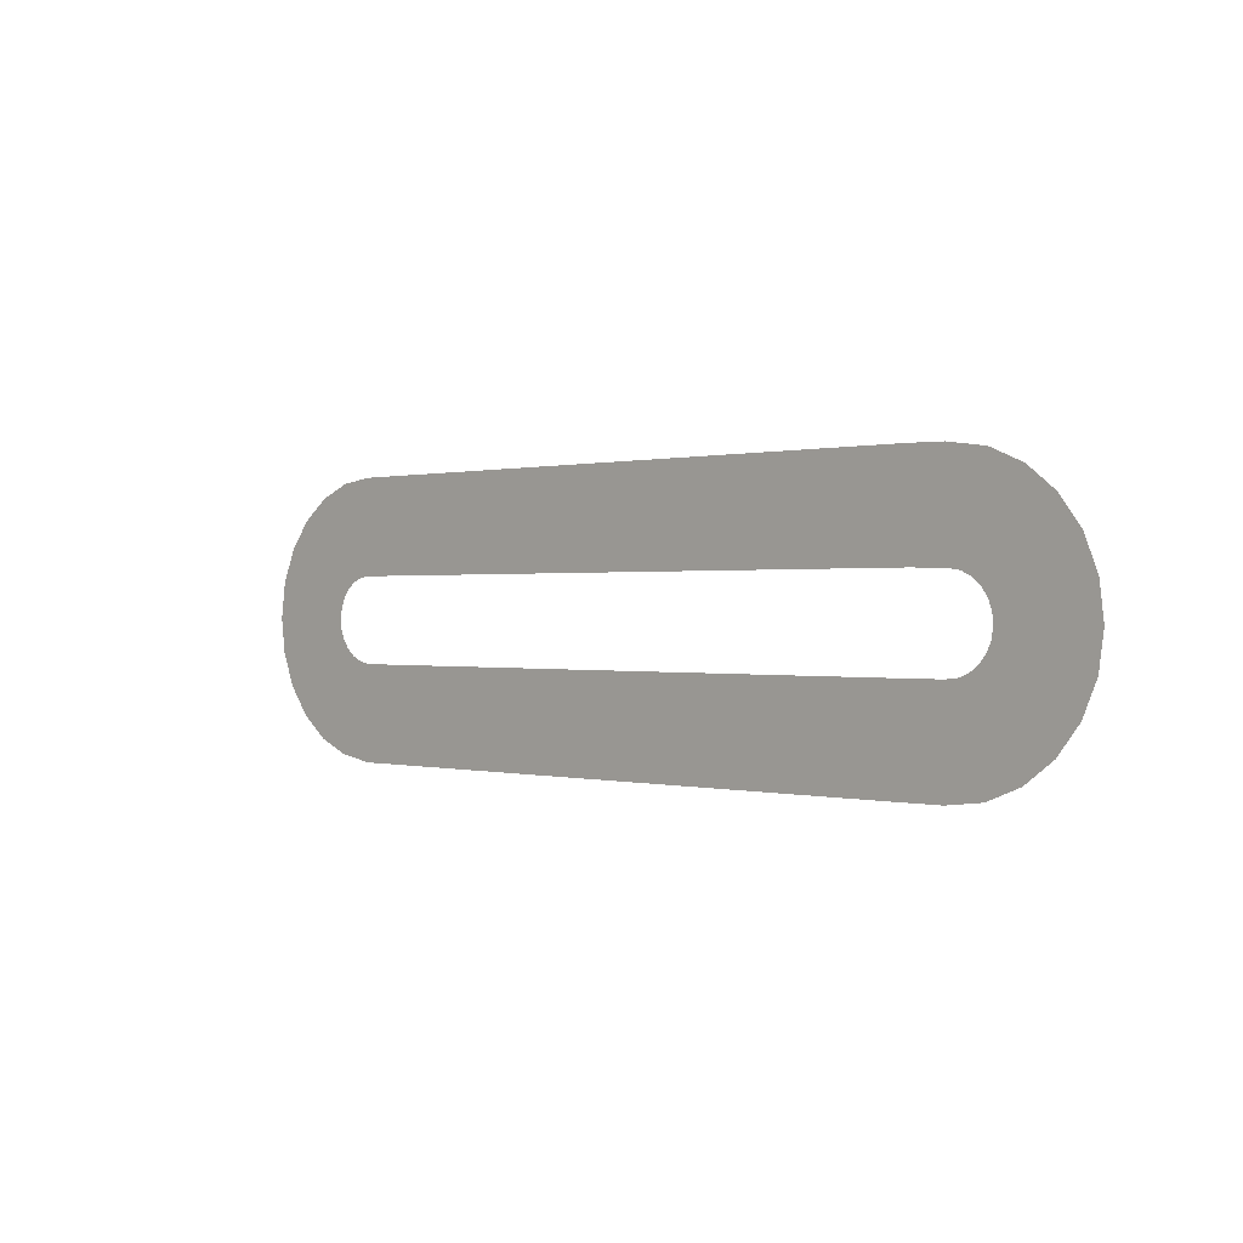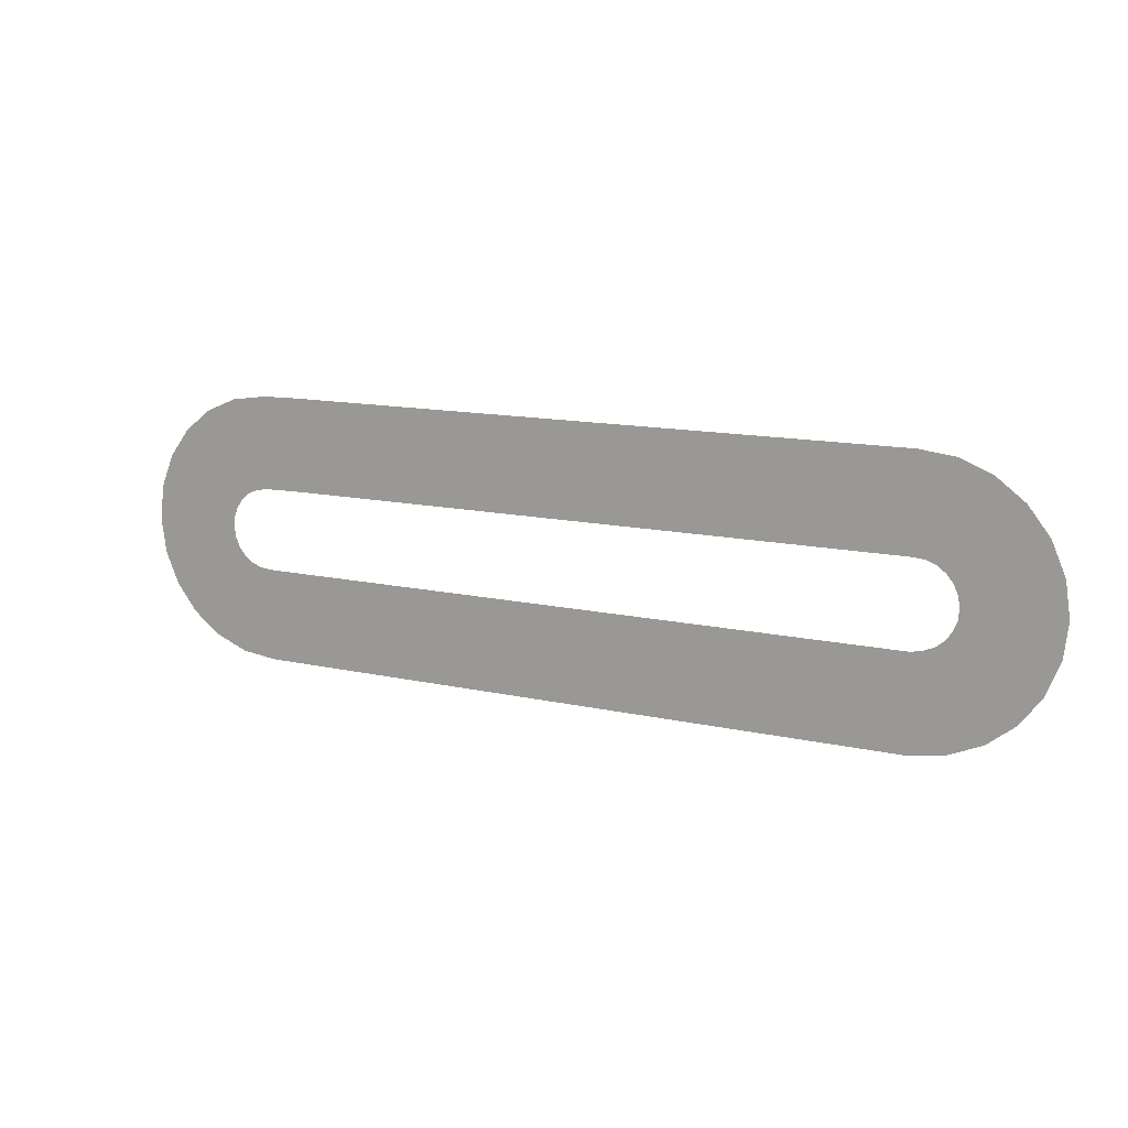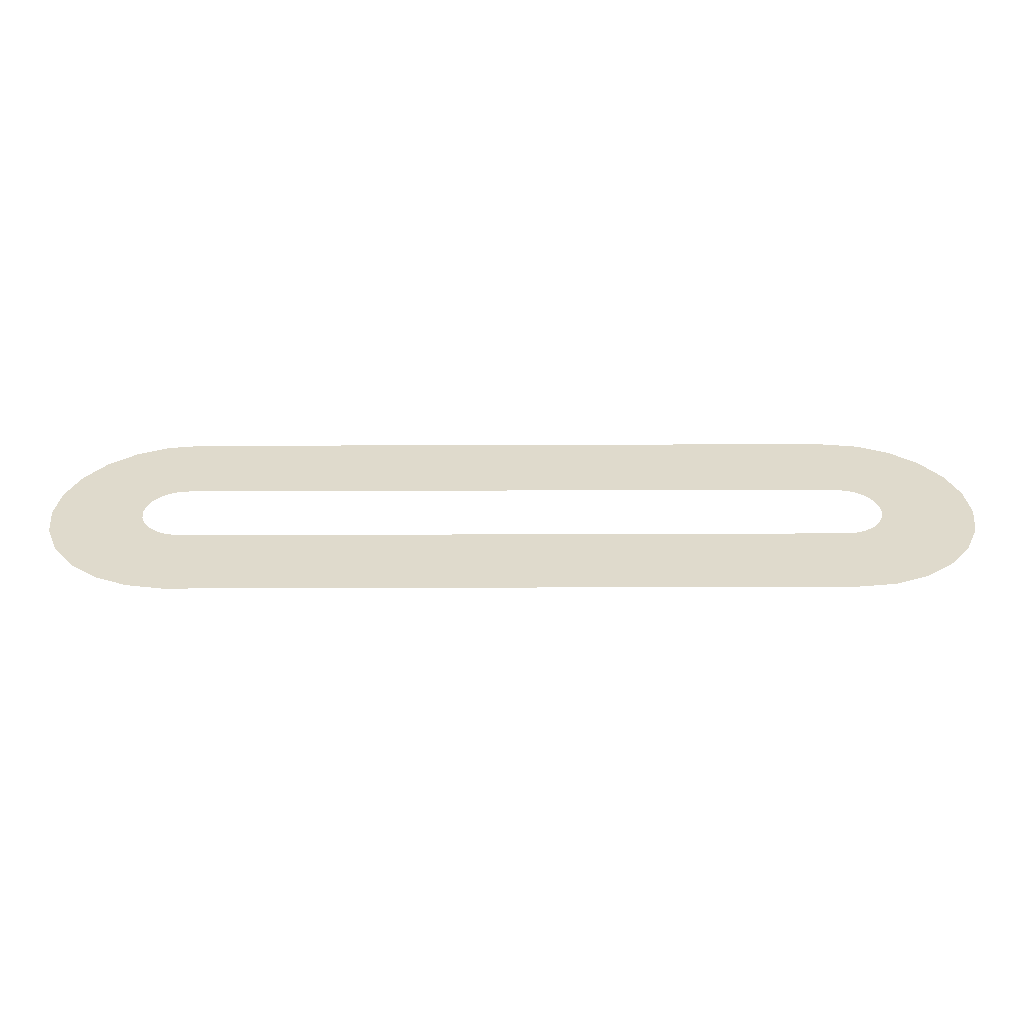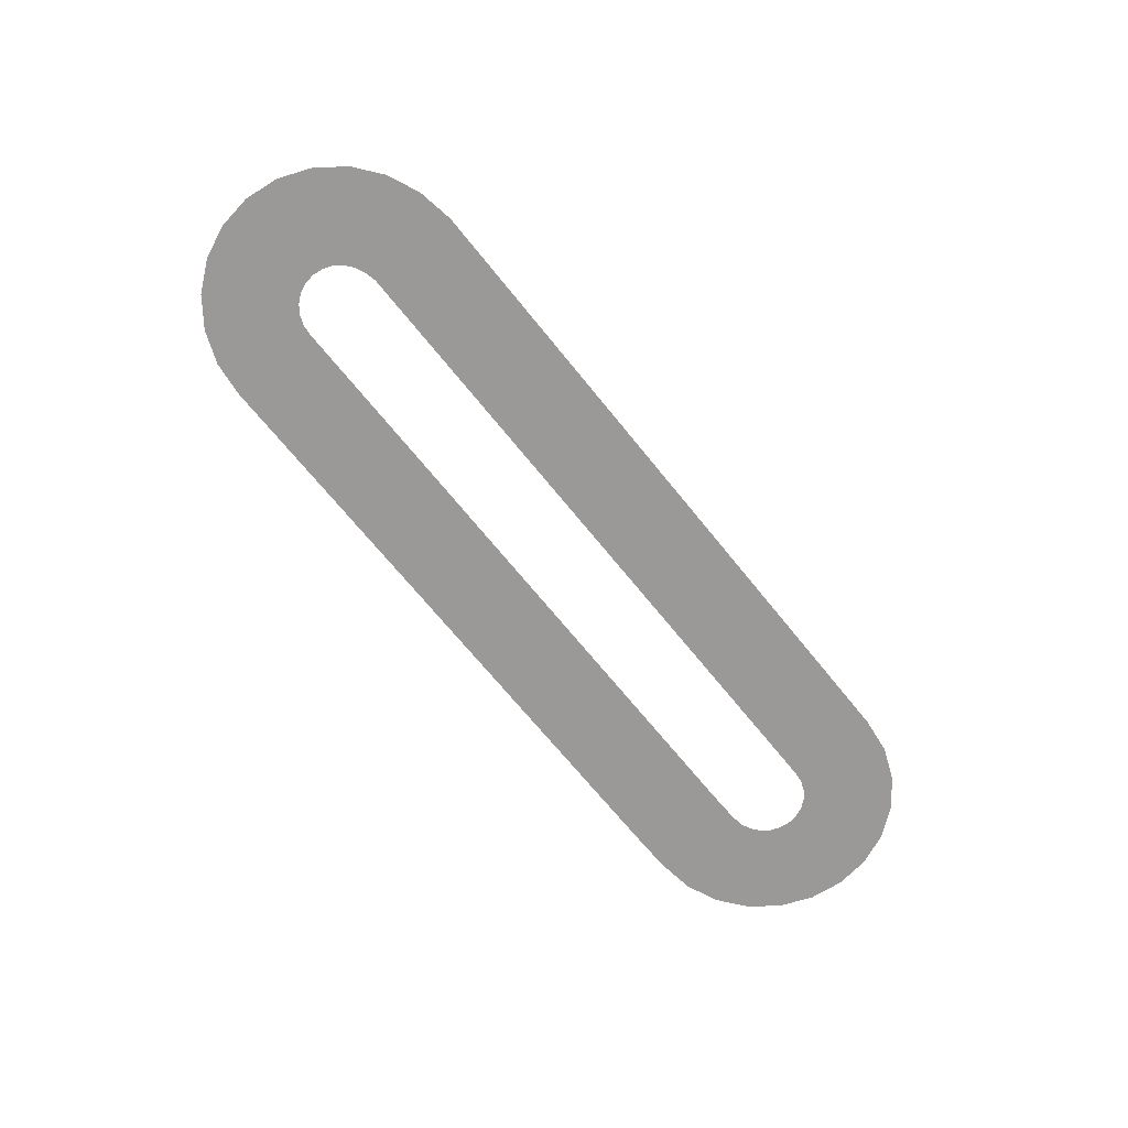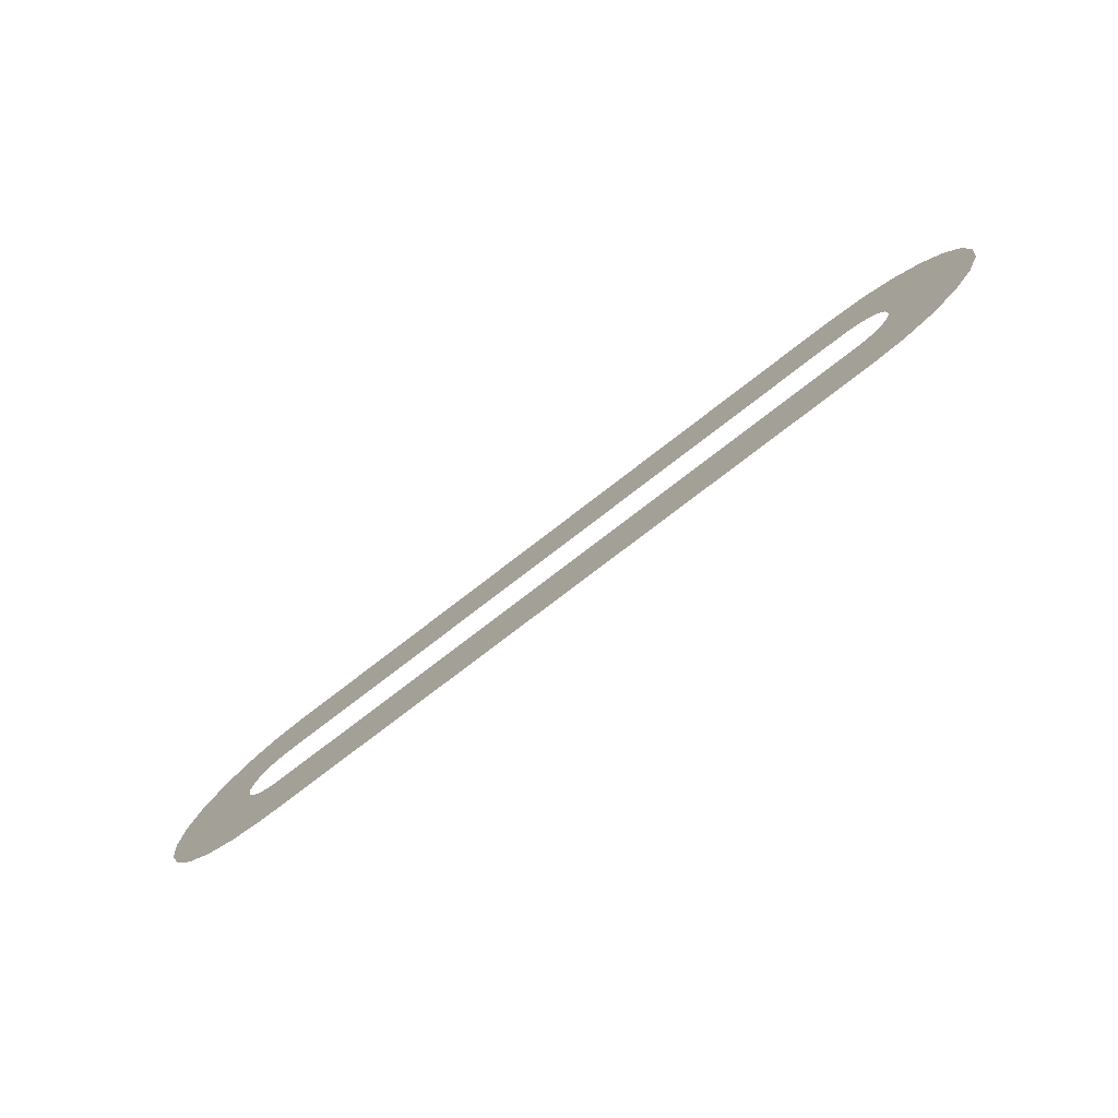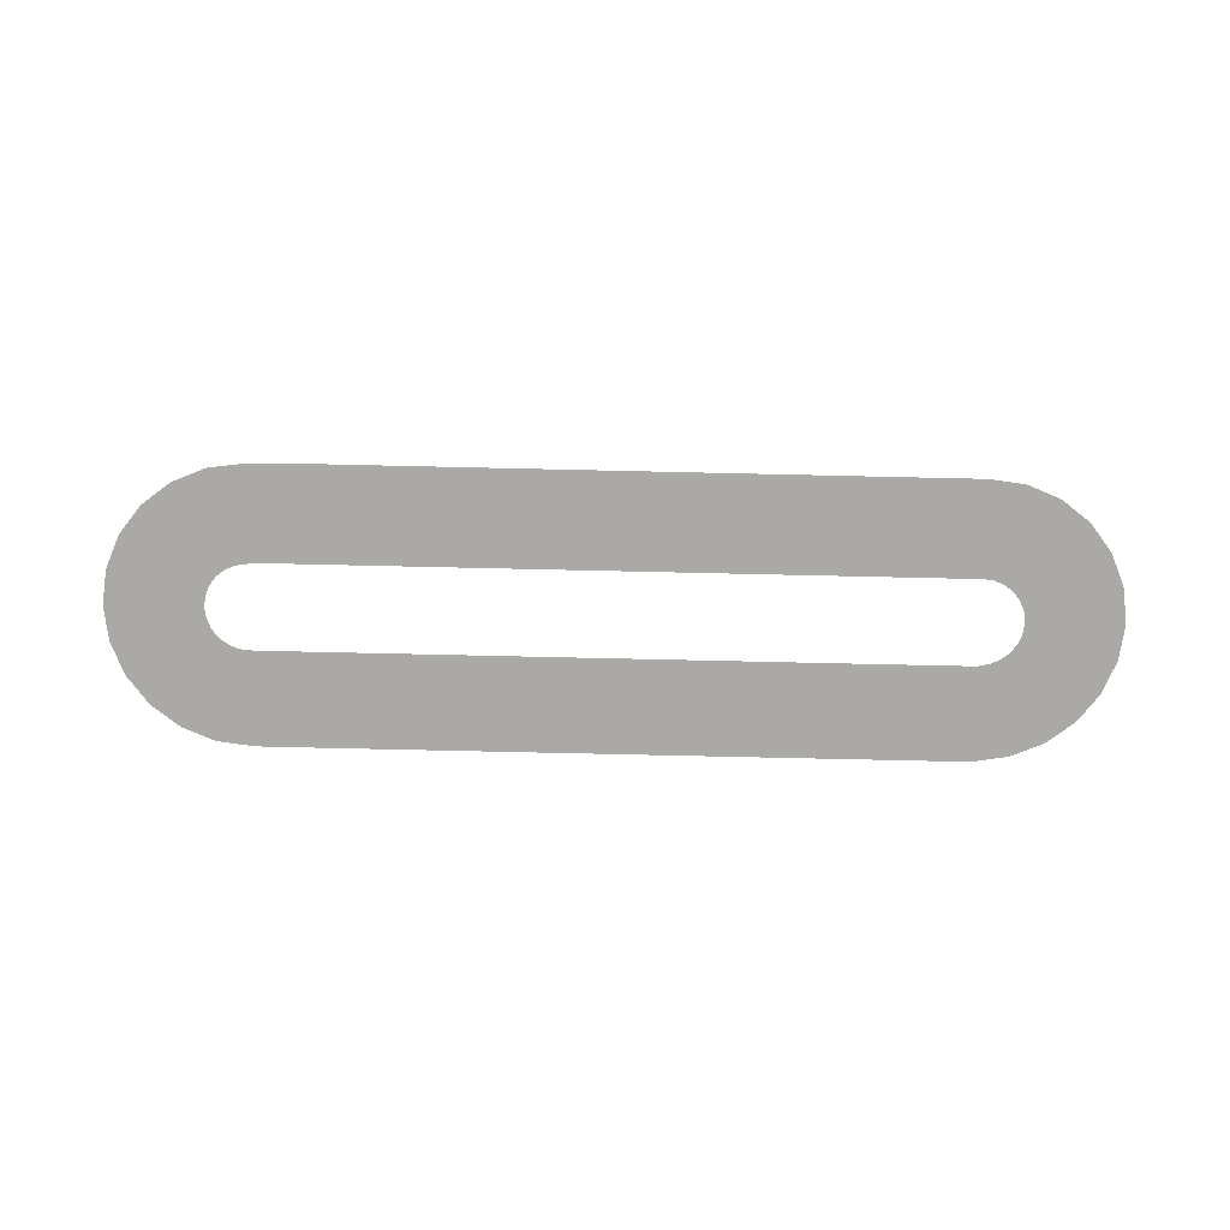
<metadata>
{"format":"obj","ext":"obj","renderer":"f3d","projection":"perspective","resolution":1024,"background":"white","views":[{"elev":0.3,"azim":-135.5,"up":"+Z"},{"elev":12.8,"azim":27.9,"up":"+Z"},{"elev":-57.4,"azim":-179.8,"up":"+Z"},{"elev":-69.1,"azim":128.9,"up":"+Y"},{"elev":-75.4,"azim":-142.2,"up":"+Z"},{"elev":-75.3,"azim":-1.3,"up":"+Y"}]}
</metadata>
<code>
o Plane
v -159.9 0 -6.797
v -159.9 0 -56.29
v -159.9 0 -10.84
v -159.9 0 -52.25
v -142.1 0 -6.797
v -142.1 0 -56.29
v -142.1 0 -10.84
v -142.1 0 -52.25
v -124.4 0 -6.797
v -124.4 0 -56.29
v -124.4 0 -10.84
v -124.4 0 -52.25
v -106.7 0 -6.797
v -106.7 0 -56.29
v -106.7 0 -10.84
v -106.7 0 -52.25
v -88.92 0 -6.797
v -88.92 0 -56.29
v -88.92 0 -10.84
v -88.92 0 -52.25
v -71.17 0 -6.797
v -71.17 0 -56.29
v -71.17 0 -10.84
v -71.17 0 -52.25
v -53.43 0 -6.797
v -53.43 0 -56.29
v -53.43 0 -10.84
v -53.43 0 -52.25
v -35.69 0 -6.797
v -35.69 0 -56.29
v -35.69 0 -10.84
v -35.69 0 -52.25
v -17.95 0 -6.797
v -17.95 0 -56.29
v -17.95 0 -10.84
v -17.95 0 -52.25
v -0.212 0 -6.797
v -0.212 0 -56.29
v -0.212 0 -10.84
v -0.212 0 -52.25
v 17.53 0 -6.797
v 17.53 0 -56.29
v 17.53 0 -10.84
v 17.53 0 -52.25
v 35.27 0 -6.797
v 35.27 0 -56.29
v 35.27 0 -10.84
v 35.27 0 -52.25
v 53.01 0 -6.797
v 53.01 0 -56.29
v 53.01 0 -10.84
v 53.01 0 -52.25
v 70.75 0 -6.797
v 70.75 0 -56.29
v 70.75 0 -10.84
v 70.75 0 -52.25
v 88.49 0 -6.797
v 88.49 0 -56.29
v 88.49 0 -10.84
v 88.49 0 -52.25
v 106.2 0 -6.797
v 106.2 0 -56.29
v 106.2 0 -10.84
v 106.2 0 -52.25
v 124 0 -6.797
v 124 0 -56.29
v 124 0 -10.84
v 124 0 -52.25
v 141.7 0 -6.797
v 141.7 0 -56.29
v 141.7 0 -10.84
v 141.7 0 -52.25
v 159.5 0 -6.797
v 159.5 0 -56.29
v 159.5 0 -10.84
v 159.5 0 -52.25
v -159.9 0 86.84
v -159.9 0 37.35
v -159.9 0 82.8
v -159.9 0 41.39
v -142.1 0 86.84
v -142.1 0 37.35
v -142.1 0 82.8
v -142.1 0 41.39
v -124.4 0 86.84
v -124.4 0 37.35
v -124.4 0 82.8
v -124.4 0 41.39
v -106.7 0 86.84
v -106.7 0 37.35
v -106.7 0 82.8
v -106.7 0 41.39
v -88.92 0 86.84
v -88.92 0 37.35
v -88.92 0 82.8
v -88.92 0 41.39
v -71.17 0 86.84
v -71.17 0 37.35
v -71.17 0 82.8
v -71.17 0 41.39
v -53.43 0 86.84
v -53.43 0 37.35
v -53.43 0 82.8
v -53.43 0 41.39
v -35.69 0 86.84
v -35.69 0 37.35
v -35.69 0 82.8
v -35.69 0 41.39
v -17.95 0 86.84
v -17.95 0 37.35
v -17.95 0 82.8
v -17.95 0 41.39
v -0.212 0 86.84
v -0.212 0 37.35
v -0.212 0 82.8
v -0.212 0 41.39
v 17.53 0 86.84
v 17.53 0 37.35
v 17.53 0 82.8
v 17.53 0 41.39
v 35.27 0 86.84
v 35.27 0 37.35
v 35.27 0 82.8
v 35.27 0 41.39
v 53.01 0 86.84
v 53.01 0 37.35
v 53.01 0 82.8
v 53.01 0 41.39
v 70.75 0 86.84
v 70.75 0 37.35
v 70.75 0 82.8
v 70.75 0 41.39
v 88.49 0 86.84
v 88.49 0 37.35
v 88.49 0 82.8
v 88.49 0 41.39
v 106.2 0 86.84
v 106.2 0 37.35
v 106.2 0 82.8
v 106.2 0 41.39
v 124 0 86.84
v 124 0 37.35
v 124 0 82.8
v 124 0 41.39
v 141.7 0 86.84
v 141.7 0 37.35
v 141.7 0 82.8
v 141.7 0 41.39
v 159.5 0 86.84
v 159.5 0 37.35
v 159.5 0 82.8
v 159.5 0 41.39
v 177.2 0 86.84
v 177.2 0 37.35
v 177.2 0 82.8
v 177.2 0 41.39
v 177.8 0 -56.29
v 177.8 0 -6.797
v 178.4 0 -10.24
v 177.8 0 -52.25
v 195.7 0 84.57
v 182.9 0 36.77
v 194.6 0 80.67
v 183.9 0 40.67
v 212.9 0 77.6
v 188.2 0 34.74
v 210.9 0 74.1
v 190.2 0 38.24
v 227.8 0 66.4
v 192.8 0 31.41
v 224.9 0 63.55
v 195.6 0 34.27
v 239.2 0 51.74
v 196.4 0 27
v 235.7 0 49.72
v 199.9 0 29.02
v 246.5 0 34.62
v 198.7 0 21.81
v 242.6 0 33.57
v 202.6 0 22.85
v 249.1 0 16.19
v 199.6 0 16.19
v 245 0 16.19
v 203.6 0 16.19
v 246.8 0 -2.273
v 199 0 10.54
v 242.9 0 -1.227
v 202.9 0 9.49
v 239.8 0 -19.52
v 197 0 5.222
v 236.3 0 -17.5
v 200.5 0 3.202
v 228.6 0 -34.38
v 193.6 0 0.6141
v 225.8 0 -31.52
v 196.5 0 -2.243
v 214 0 -45.83
v 189.2 0 -2.974
v 212 0 -42.33
v 191.3 0 -6.473
v 196.9 0 -53.1
v 184 0 -5.298
v 195.8 0 -49.2
v 185.1 0 -9.201
v -178.3 0 -56.24
v -178.3 0 -6.753
v -178.3 0 -52.2
v -178.3 0 -10.79
v -178.6 0 86.51
v -178.6 0 37.02
v -178.9 0 40.77
v -178.6 0 82.47
v -197.5 0 -53.93
v -184.7 0 -6.126
v -196.4 0 -50.03
v -185.7 0 -10.03
v -214.7 0 -46.96
v -190 0 -4.099
v -212.7 0 -43.46
v -192 0 -7.598
v -229.6 0 -35.76
v -194.6 0 -0.766
v -226.7 0 -32.9
v -197.4 0 -3.623
v -241 0 -21.1
v -198.2 0 3.646
v -237.5 0 -19.08
v -201.7 0 1.626
v -248.3 0 -3.972
v -200.5 0 8.836
v -244.4 0 -2.927
v -204.4 0 7.791
v -250.9 0 14.45
v -201.4 0 14.45
v -246.8 0 14.45
v -205.4 0 14.45
v -248.6 0 32.92
v -200.8 0 20.11
v -244.7 0 31.87
v -204.7 0 21.15
v -241.6 0 50.17
v -198.8 0 25.42
v -238.1 0 48.15
v -202.3 0 27.44
v -230.4 0 65.02
v -195.4 0 30.03
v -227.6 0 62.17
v -198.3 0 32.89
v -215.8 0 76.48
v -191 0 33.62
v -213.8 0 72.98
v -193.1 0 37.12
v -198.7 0 83.75
v -185.8 0 35.94
v -197.6 0 79.84
v -186.9 0 39.85
f 207 4 2 205
f 206 1 3 208
f 208 3 4 207
f 4 8 6 2
f 1 5 7 3
f 3 7 8 4
f 8 12 10 6
f 5 9 11 7
f 7 11 12 8
f 12 16 14 10
f 9 13 15 11
f 11 15 16 12
f 16 20 18 14
f 13 17 19 15
f 15 19 20 16
f 20 24 22 18
f 17 21 23 19
f 19 23 24 20
f 24 28 26 22
f 21 25 27 23
f 23 27 28 24
f 28 32 30 26
f 25 29 31 27
f 27 31 32 28
f 32 36 34 30
f 29 33 35 31
f 31 35 36 32
f 36 40 38 34
f 33 37 39 35
f 35 39 40 36
f 40 44 42 38
f 37 41 43 39
f 39 43 44 40
f 44 48 46 42
f 41 45 47 43
f 43 47 48 44
f 48 52 50 46
f 45 49 51 47
f 47 51 52 48
f 52 56 54 50
f 49 53 55 51
f 51 55 56 52
f 56 60 58 54
f 53 57 59 55
f 55 59 60 56
f 60 64 62 58
f 57 61 63 59
f 59 63 64 60
f 64 68 66 62
f 61 65 67 63
f 63 67 68 64
f 68 72 70 66
f 65 69 71 67
f 67 71 72 68
f 72 76 74 70
f 69 73 75 71
f 71 75 76 72
f 76 160 157 74
f 73 158 159 75
f 75 159 160 76
f 211 80 78 210
f 209 77 79 212
f 212 79 80 211
f 80 84 82 78
f 77 81 83 79
f 79 83 84 80
f 84 88 86 82
f 81 85 87 83
f 83 87 88 84
f 88 92 90 86
f 85 89 91 87
f 87 91 92 88
f 92 96 94 90
f 89 93 95 91
f 91 95 96 92
f 96 100 98 94
f 93 97 99 95
f 95 99 100 96
f 100 104 102 98
f 97 101 103 99
f 99 103 104 100
f 104 108 106 102
f 101 105 107 103
f 103 107 108 104
f 108 112 110 106
f 105 109 111 107
f 107 111 112 108
f 112 116 114 110
f 109 113 115 111
f 111 115 116 112
f 116 120 118 114
f 113 117 119 115
f 115 119 120 116
f 120 124 122 118
f 117 121 123 119
f 119 123 124 120
f 124 128 126 122
f 121 125 127 123
f 123 127 128 124
f 128 132 130 126
f 125 129 131 127
f 127 131 132 128
f 132 136 134 130
f 129 133 135 131
f 131 135 136 132
f 136 140 138 134
f 133 137 139 135
f 135 139 140 136
f 140 144 142 138
f 137 141 143 139
f 139 143 144 140
f 144 148 146 142
f 141 145 147 143
f 143 147 148 144
f 148 152 150 146
f 145 149 151 147
f 147 151 152 148
f 152 156 154 150
f 149 153 155 151
f 151 155 156 152
f 156 155 163 164
f 155 153 161 163
f 154 156 164 162
f 164 163 167 168
f 163 161 165 167
f 162 164 168 166
f 168 167 171 172
f 167 165 169 171
f 166 168 172 170
f 172 171 175 176
f 171 169 173 175
f 170 172 176 174
f 176 175 179 180
f 175 173 177 179
f 174 176 180 178
f 180 179 183 184
f 179 177 181 183
f 178 180 184 182
f 184 183 187 188
f 183 181 185 187
f 182 184 188 186
f 188 187 191 192
f 187 185 189 191
f 186 188 192 190
f 192 191 195 196
f 191 189 193 195
f 190 192 196 194
f 196 195 199 200
f 195 193 197 199
f 194 196 200 198
f 200 199 203 204
f 199 197 201 203
f 198 200 204 202
f 204 203 160 159
f 203 201 157 160
f 202 204 159 158
f 208 207 215 216
f 207 205 213 215
f 206 208 216 214
f 216 215 219 220
f 215 213 217 219
f 214 216 220 218
f 220 219 223 224
f 219 217 221 223
f 218 220 224 222
f 224 223 227 228
f 223 221 225 227
f 222 224 228 226
f 228 227 231 232
f 227 225 229 231
f 226 228 232 230
f 232 231 235 236
f 231 229 233 235
f 230 232 236 234
f 236 235 239 240
f 235 233 237 239
f 234 236 240 238
f 240 239 243 244
f 239 237 241 243
f 238 240 244 242
f 244 243 247 248
f 243 241 245 247
f 242 244 248 246
f 248 247 251 252
f 247 245 249 251
f 246 248 252 250
f 252 251 255 256
f 251 249 253 255
f 250 252 256 254
f 256 255 212 211
f 255 253 209 212
f 254 256 211 210

</code>
